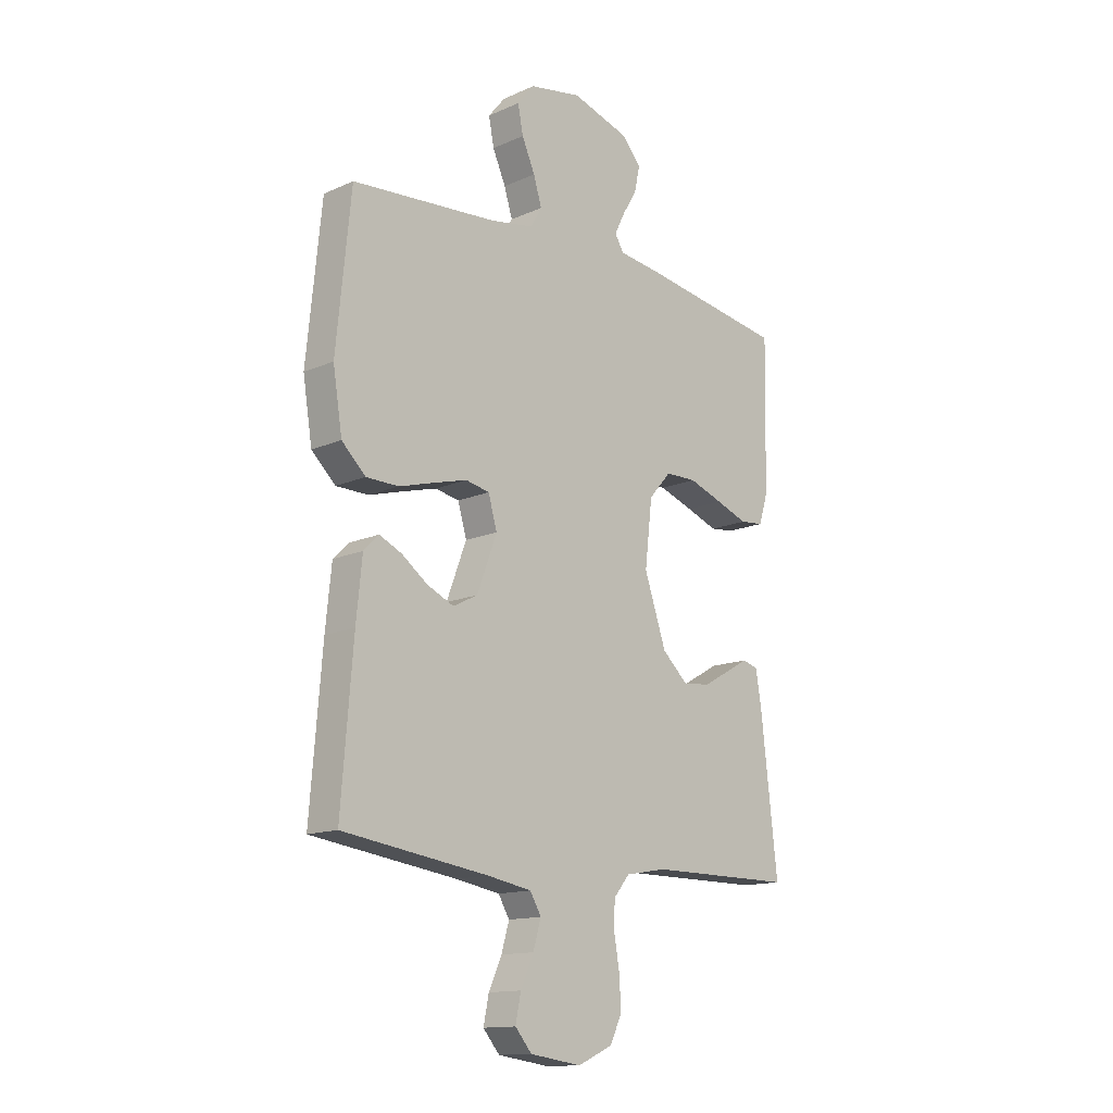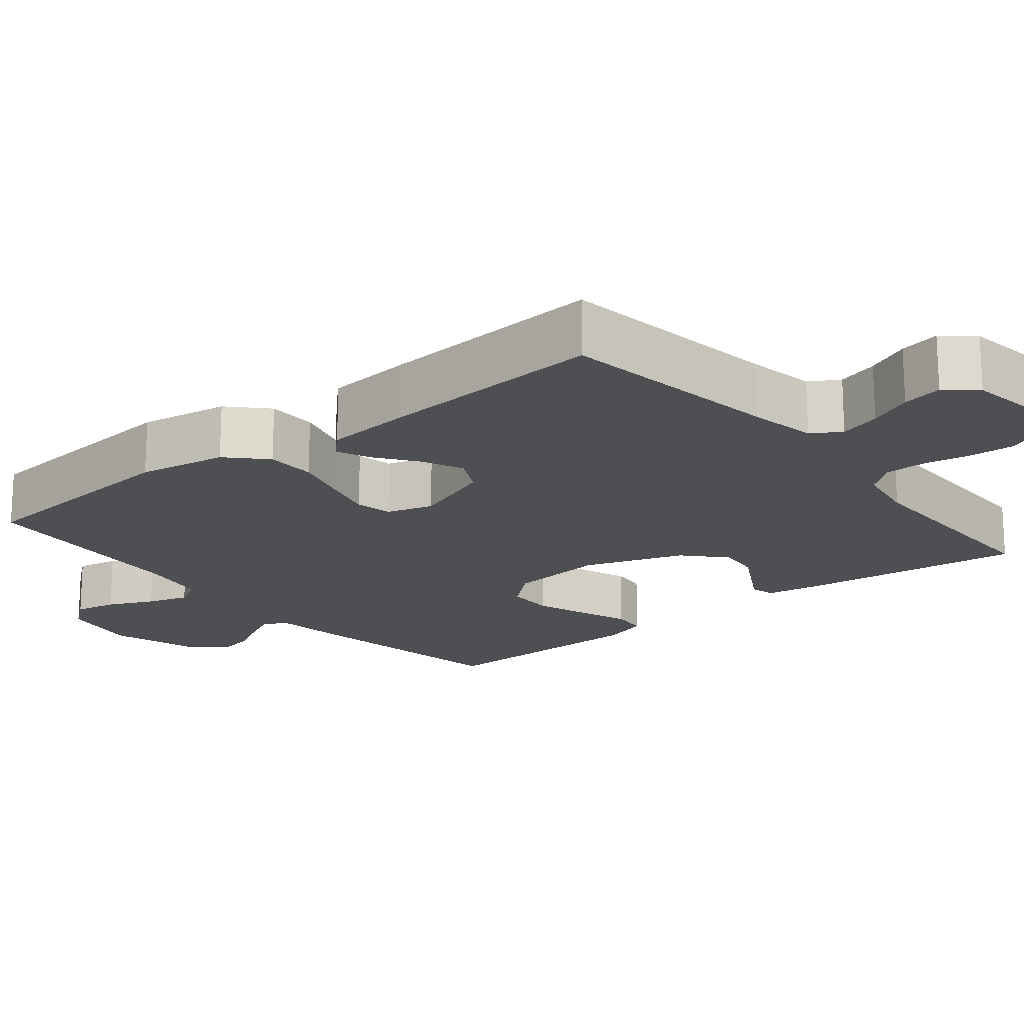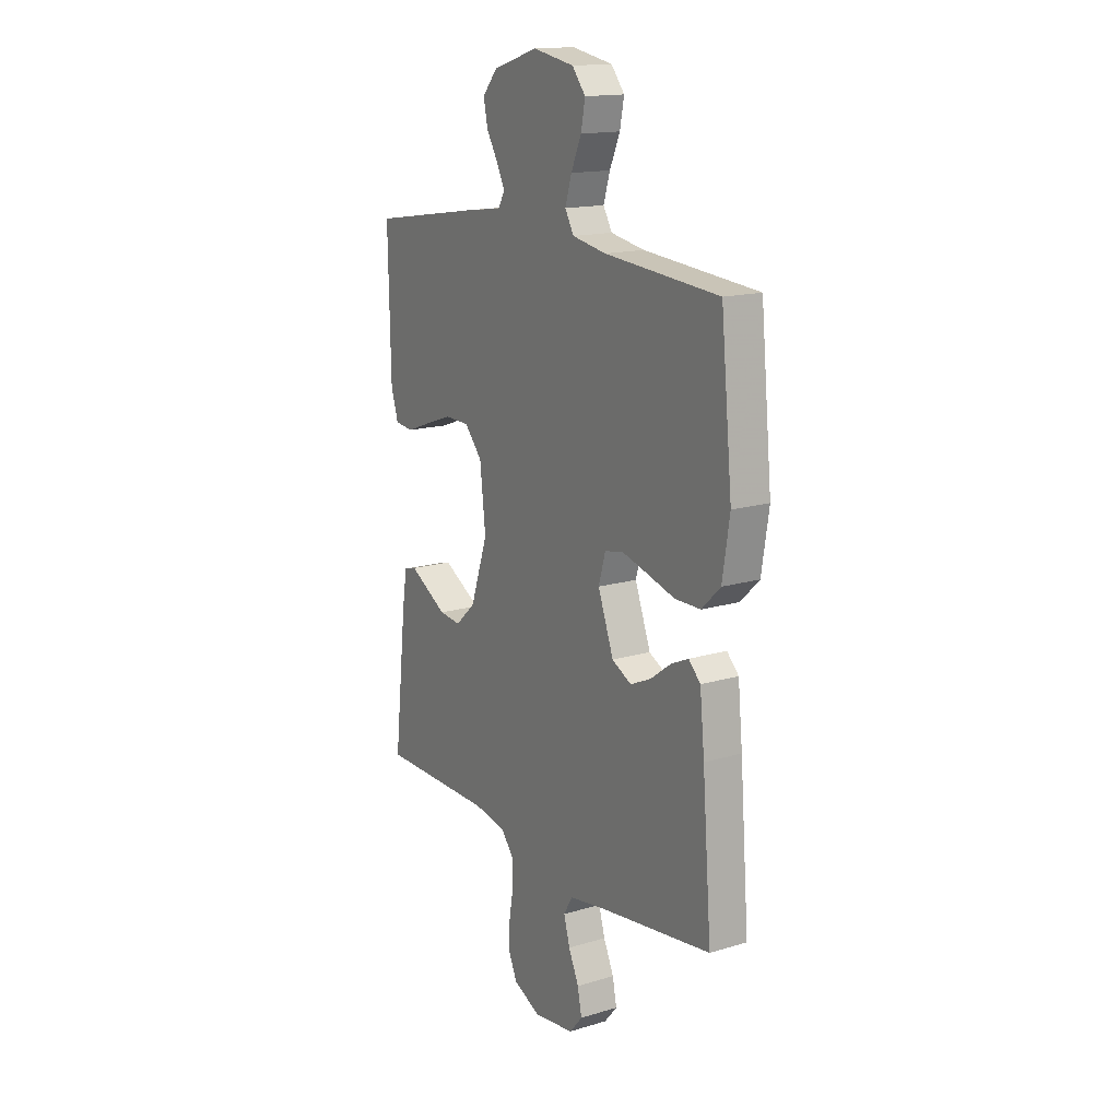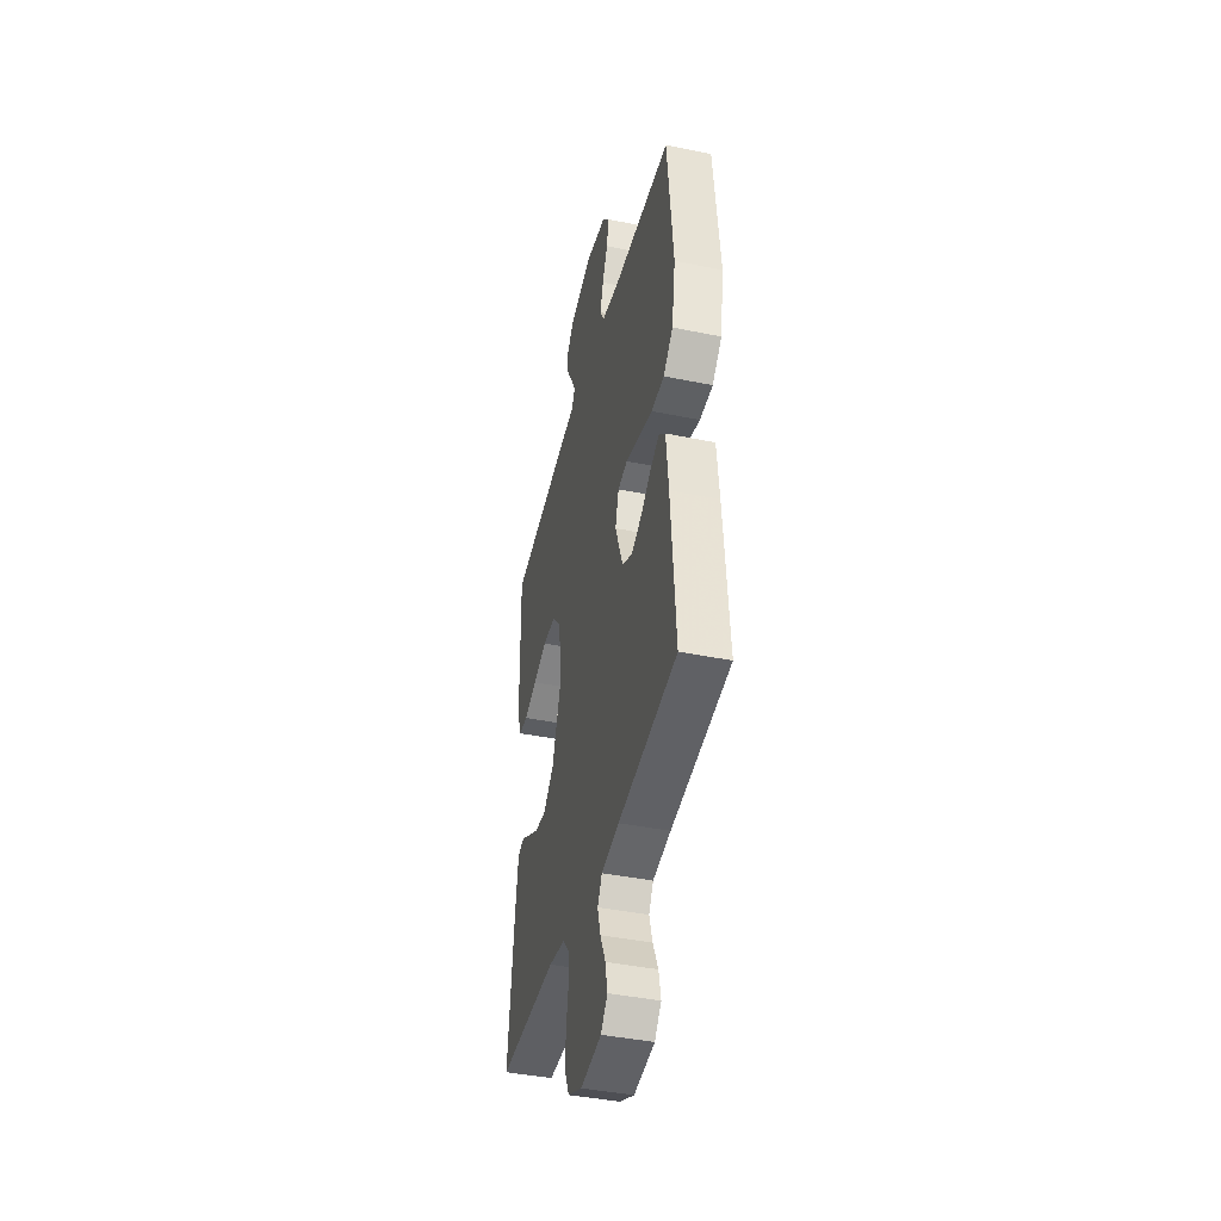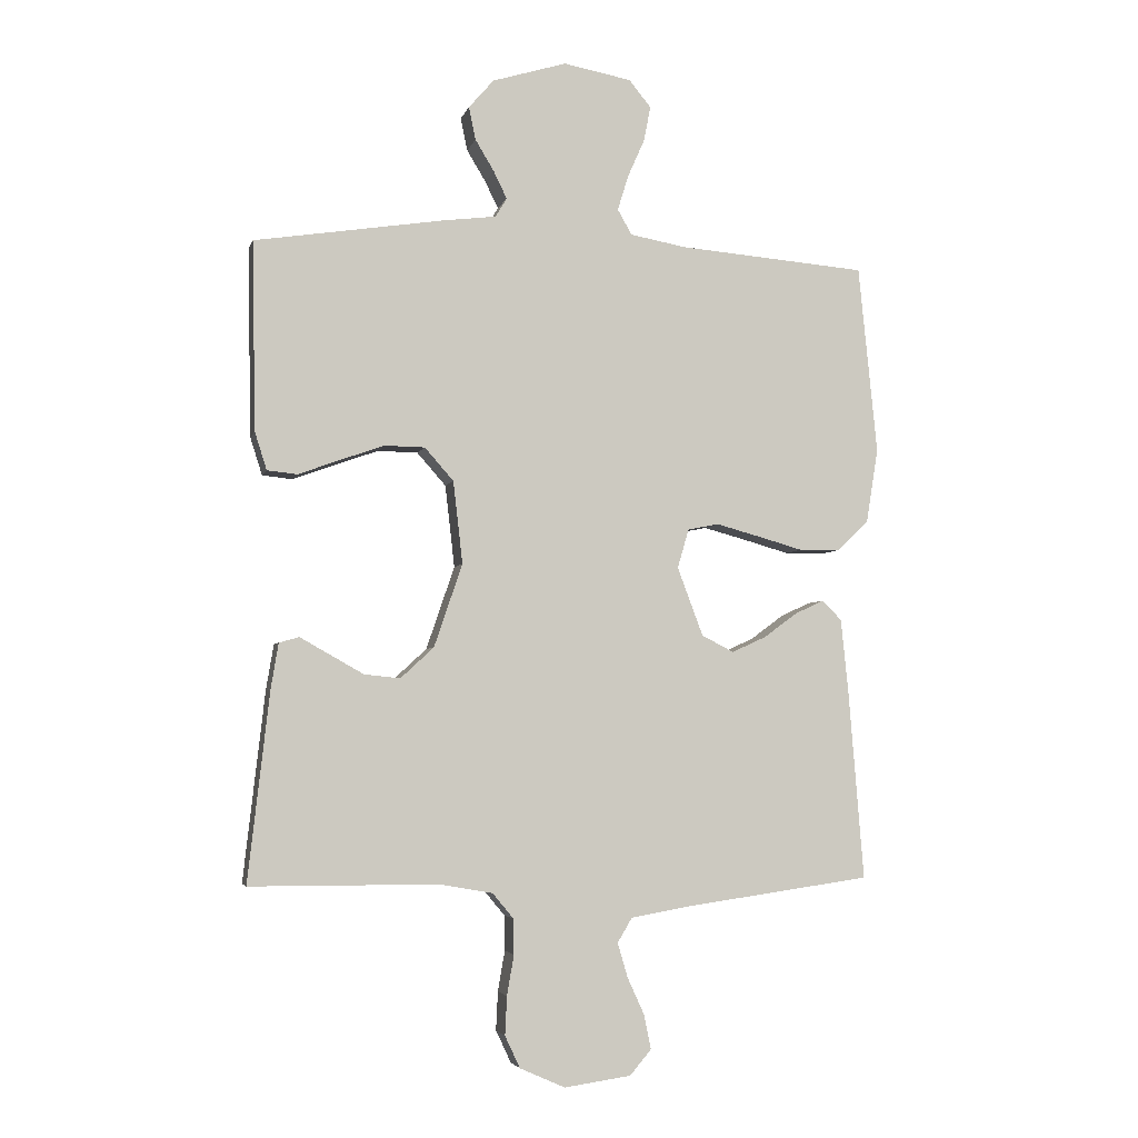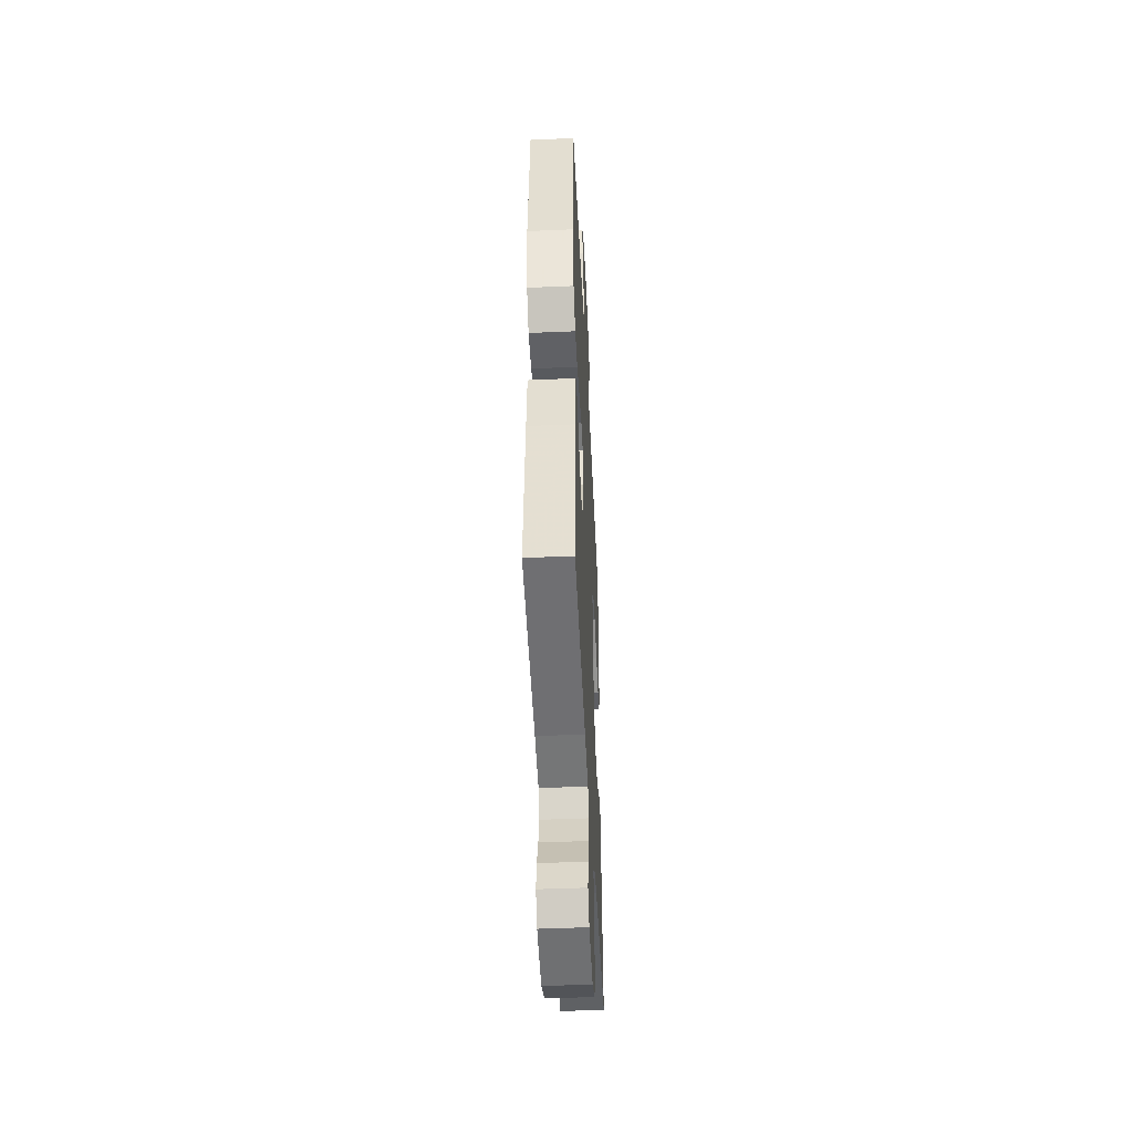
<metadata>
{"format":"obj","ext":"obj","renderer":"f3d","projection":"perspective","resolution":1024,"background":"white","views":[{"elev":-14.1,"azim":134.2,"up":"+Z"},{"elev":-18.2,"azim":129.0,"up":"+Y"},{"elev":15.8,"azim":58.0,"up":"+Z"},{"elev":-41.9,"azim":76.1,"up":"+Z"},{"elev":-4.2,"azim":-13.4,"up":"+Z"},{"elev":-46.8,"azim":92.8,"up":"+Z"}]}
</metadata>
<code>
v 0.5 0.07 -0.5
v 0.2 0.07 -0.542
v 0.109 0.07 -0.558
v 0.086 0.07 -0.597
v 0.102 0.07 -0.652
v 0.129 0.07 -0.711
v 0.14 0.07 -0.765
v 0.106 0.07 -0.805
v 0 0.07 -0.82
v -0.072 0.07 -0.788
v -0.096 0.07 -0.737
v -0.093 0.07 -0.676
v -0.082 0.07 -0.612
v -0.083 0.07 -0.556
v -0.116 0.07 -0.516
v -0.2 0.07 -0.501
v -0.5 0.07 -0.5
v -0.466 0.07 -0.2
v -0.454 0.07 -0.127
v -0.422 0.07 -0.118
v -0.376 0.07 -0.144
v -0.321 0.07 -0.175
v -0.264 0.07 -0.181
v -0.211 0.07 -0.132
v -0.166 0.07 0
v -0.181 0.07 0.131
v -0.227 0.07 0.183
v -0.291 0.07 0.184
v -0.362 0.07 0.159
v -0.427 0.07 0.135
v -0.475 0.07 0.14
v -0.494 0.07 0.2
v -0.5 0.07 0.5
v -0.2 0.07 0.547
v -0.114 0.07 0.558
v -0.096 0.07 0.588
v -0.117 0.07 0.631
v -0.147 0.07 0.681
v -0.158 0.07 0.733
v -0.118 0.07 0.779
v 0 0.07 0.815
v 0.108 0.07 0.795
v 0.143 0.07 0.752
v 0.132 0.07 0.696
v 0.105 0.07 0.635
v 0.088 0.07 0.58
v 0.111 0.07 0.54
v 0.2 0.07 0.524
v 0.5 0.07 0.5
v 0.53 0.07 0.2
v 0.511 0.07 0.081
v 0.462 0.07 0.034
v 0.395 0.07 0.033
v 0.321 0.07 0.054
v 0.254 0.07 0.072
v 0.205 0.07 0.062
v 0.187 0.07 0
v 0.228 0.07 -0.109
v 0.279 0.07 -0.135
v 0.334 0.07 -0.11
v 0.387 0.07 -0.071
v 0.433 0.07 -0.05
v 0.464 0.07 -0.081
v 0.476 0.07 -0.2
v 0.5 0 -0.5
v 0.2 0 -0.542
v 0.109 0 -0.558
v 0.086 0 -0.597
v 0.102 0 -0.652
v 0.129 0 -0.711
v 0.14 0 -0.765
v 0.106 0 -0.805
v 0 0 -0.82
v -0.072 0 -0.788
v -0.096 0 -0.737
v -0.093 0 -0.676
v -0.082 0 -0.612
v -0.083 0 -0.556
v -0.116 0 -0.516
v -0.2 0 -0.501
v -0.5 0 -0.5
v -0.466 0 -0.2
v -0.454 0 -0.127
v -0.422 0 -0.118
v -0.376 0 -0.144
v -0.321 0 -0.175
v -0.264 0 -0.181
v -0.211 0 -0.132
v -0.166 0 0
v -0.181 0 0.131
v -0.227 0 0.183
v -0.291 0 0.184
v -0.362 0 0.159
v -0.427 0 0.135
v -0.475 0 0.14
v -0.494 0 0.2
v -0.5 0 0.5
v -0.2 0 0.547
v -0.114 0 0.558
v -0.096 0 0.588
v -0.117 0 0.631
v -0.147 0 0.681
v -0.158 0 0.733
v -0.118 0 0.779
v 0 0 0.815
v 0.108 0 0.795
v 0.143 0 0.752
v 0.132 0 0.696
v 0.105 0 0.635
v 0.088 0 0.58
v 0.111 0 0.54
v 0.2 0 0.524
v 0.5 0 0.5
v 0.53 0 0.2
v 0.511 0 0.081
v 0.462 0 0.034
v 0.395 0 0.033
v 0.321 0 0.054
v 0.254 0 0.072
v 0.205 0 0.062
v 0.187 0 0
v 0.228 0 -0.109
v 0.279 0 -0.135
v 0.334 0 -0.11
v 0.387 0 -0.071
v 0.433 0 -0.05
v 0.464 0 -0.081
v 0.476 0 -0.2
f 63 64 1 2
f 60 61 62 63
f 59 60 63 2
f 58 59 2 3
f 57 58 3 4
f 51 52 53 54
f 51 54 55
f 48 49 50 51
f 47 48 51 55
f 46 47 55 56
f 42 43 44 45
f 42 45 46
f 41 42 46
f 37 38 39 40
f 36 37 40 41
f 32 33 34 35
f 30 31 32 35
f 29 30 35
f 28 29 35
f 27 28 35 36
f 26 27 36 41
f 18 19 20 21
f 16 17 18 21
f 15 16 21 22
f 14 15 22 23
f 10 11 12 13
f 10 13 14
f 9 10 14
f 8 9 14
f 5 6 7 8
f 4 5 8 14
f 57 4 14 23
f 25 26 41 46
f 24 25 46 56
f 23 24 56 57
f 66 65 128 127
f 127 126 125 124
f 66 127 124 123
f 67 66 123 122
f 68 67 122 121
f 118 117 116 115
f 119 118 115
f 115 114 113 112
f 119 115 112 111
f 120 119 111 110
f 109 108 107 106
f 110 109 106
f 110 106 105
f 104 103 102 101
f 105 104 101 100
f 99 98 97 96
f 99 96 95 94
f 99 94 93
f 99 93 92
f 100 99 92 91
f 105 100 91 90
f 85 84 83 82
f 85 82 81 80
f 86 85 80 79
f 87 86 79 78
f 77 76 75 74
f 78 77 74
f 78 74 73
f 78 73 72
f 72 71 70 69
f 78 72 69 68
f 87 78 68 121
f 110 105 90 89
f 120 110 89 88
f 121 120 88 87
f 1 65 66 2
f 2 66 67 3
f 3 67 68 4
f 4 68 69 5
f 5 69 70 6
f 6 70 71 7
f 7 71 72 8
f 8 72 73 9
f 9 73 74 10
f 10 74 75 11
f 11 75 76 12
f 12 76 77 13
f 13 77 78 14
f 14 78 79 15
f 15 79 80 16
f 16 80 81 17
f 17 81 82 18
f 18 82 83 19
f 19 83 84 20
f 20 84 85 21
f 21 85 86 22
f 22 86 87 23
f 23 87 88 24
f 24 88 89 25
f 25 89 90 26
f 26 90 91 27
f 27 91 92 28
f 28 92 93 29
f 29 93 94 30
f 30 94 95 31
f 31 95 96 32
f 32 96 97 33
f 33 97 98 34
f 34 98 99 35
f 35 99 100 36
f 36 100 101 37
f 37 101 102 38
f 38 102 103 39
f 39 103 104 40
f 40 104 105 41
f 41 105 106 42
f 42 106 107 43
f 43 107 108 44
f 44 108 109 45
f 45 109 110 46
f 46 110 111 47
f 47 111 112 48
f 48 112 113 49
f 49 113 114 50
f 50 114 115 51
f 51 115 116 52
f 52 116 117 53
f 53 117 118 54
f 54 118 119 55
f 55 119 120 56
f 56 120 121 57
f 57 121 122 58
f 58 122 123 59
f 59 123 124 60
f 60 124 125 61
f 61 125 126 62
f 62 126 127 63
f 63 127 128 64
f 64 128 65 1

</code>
